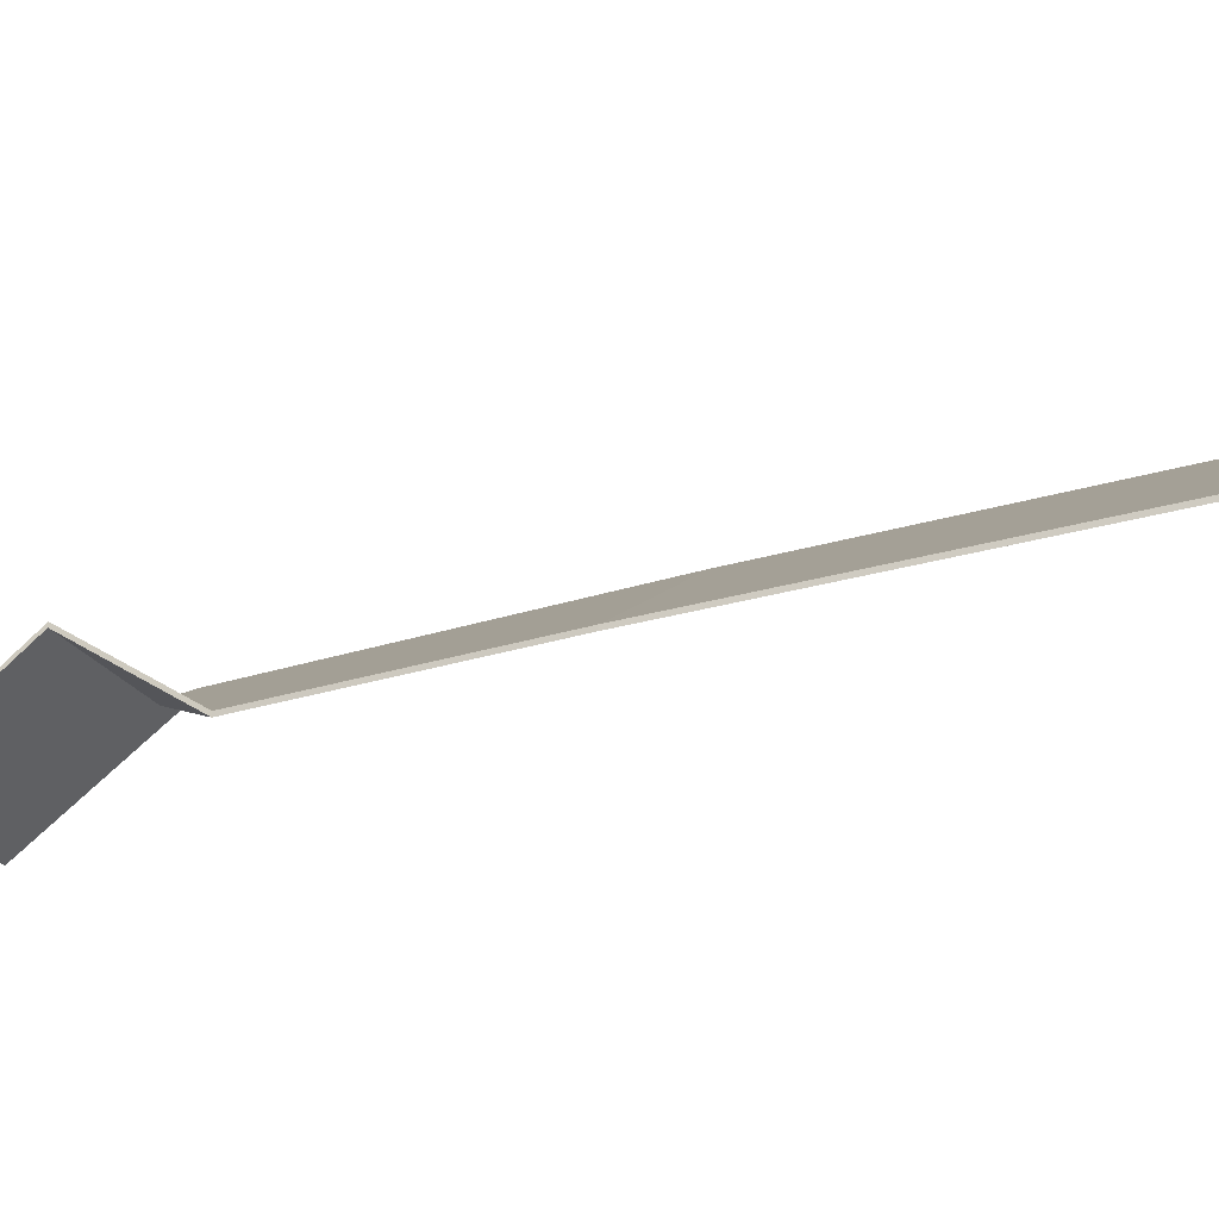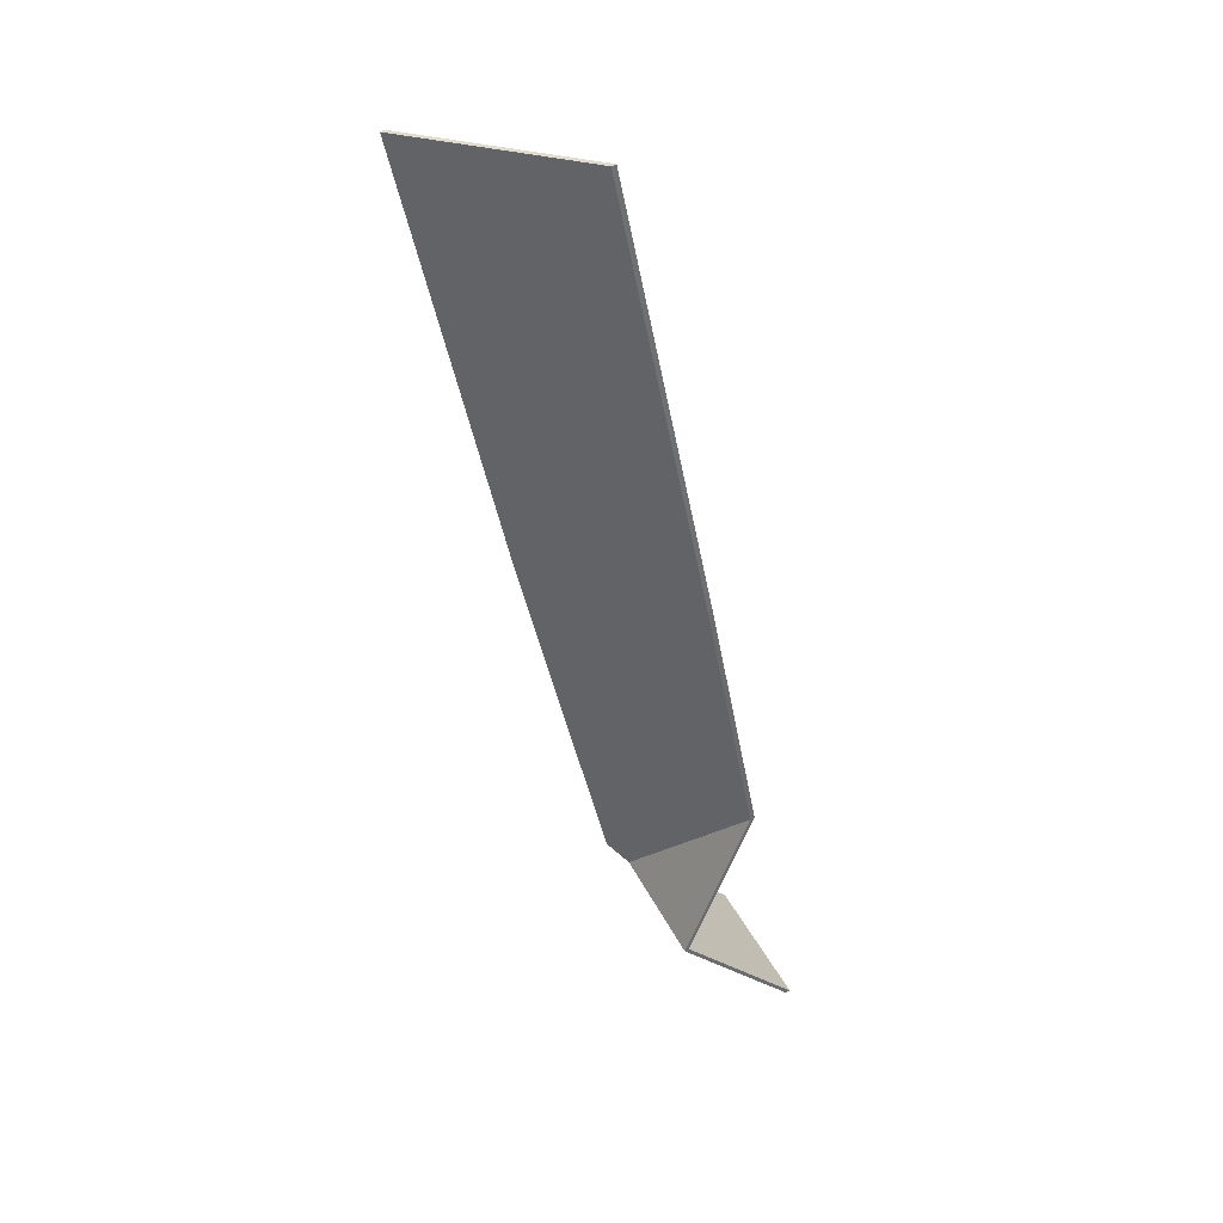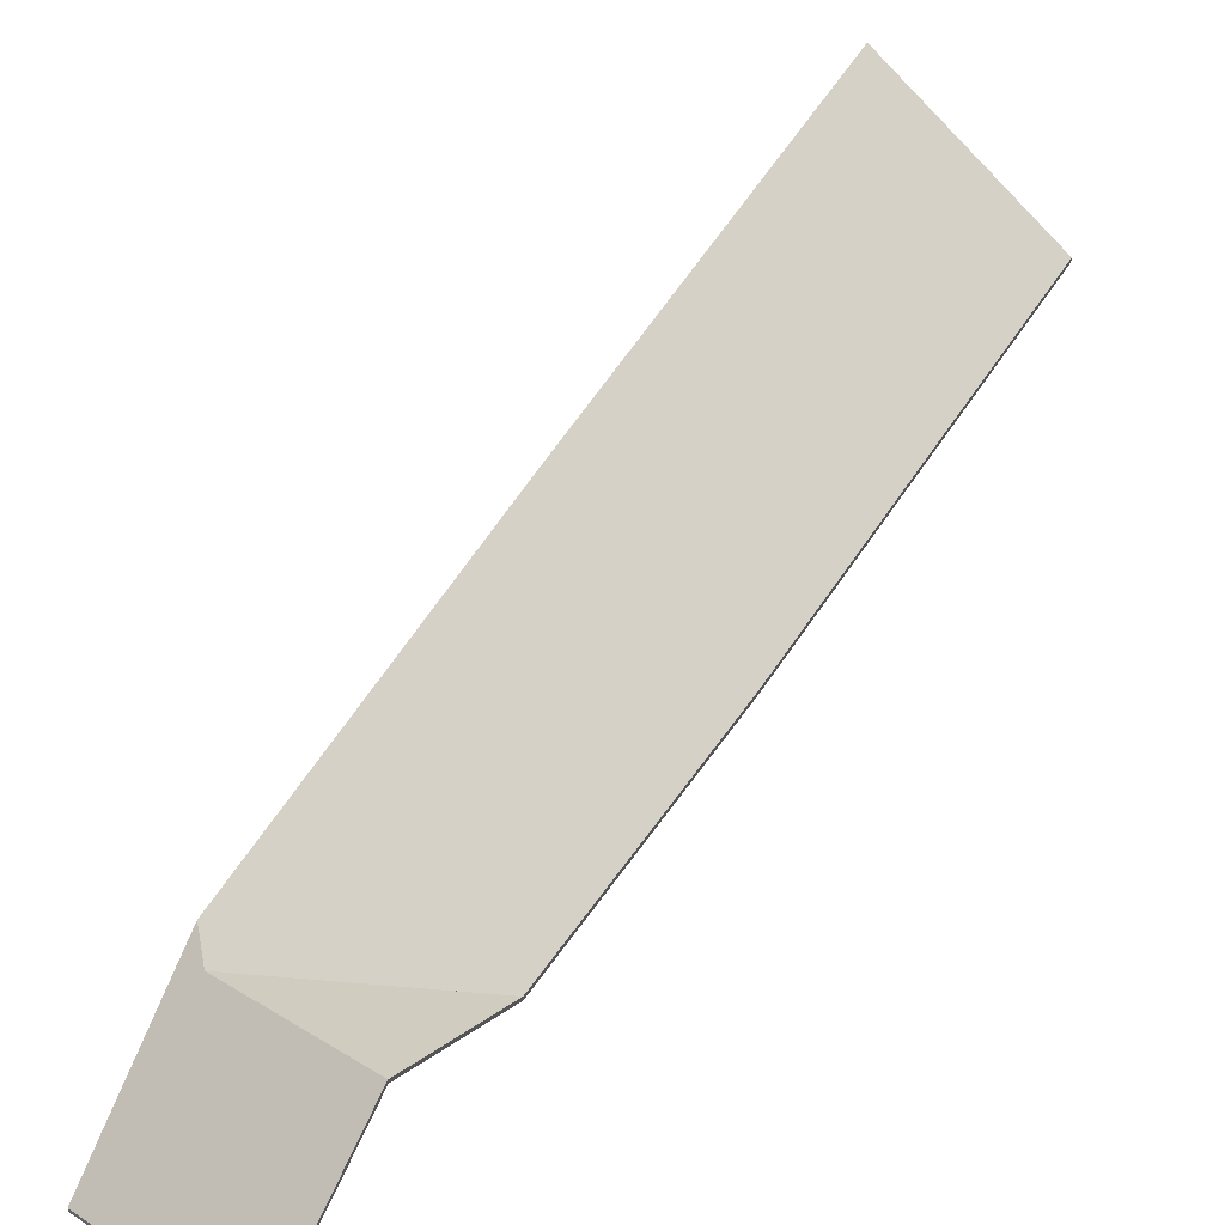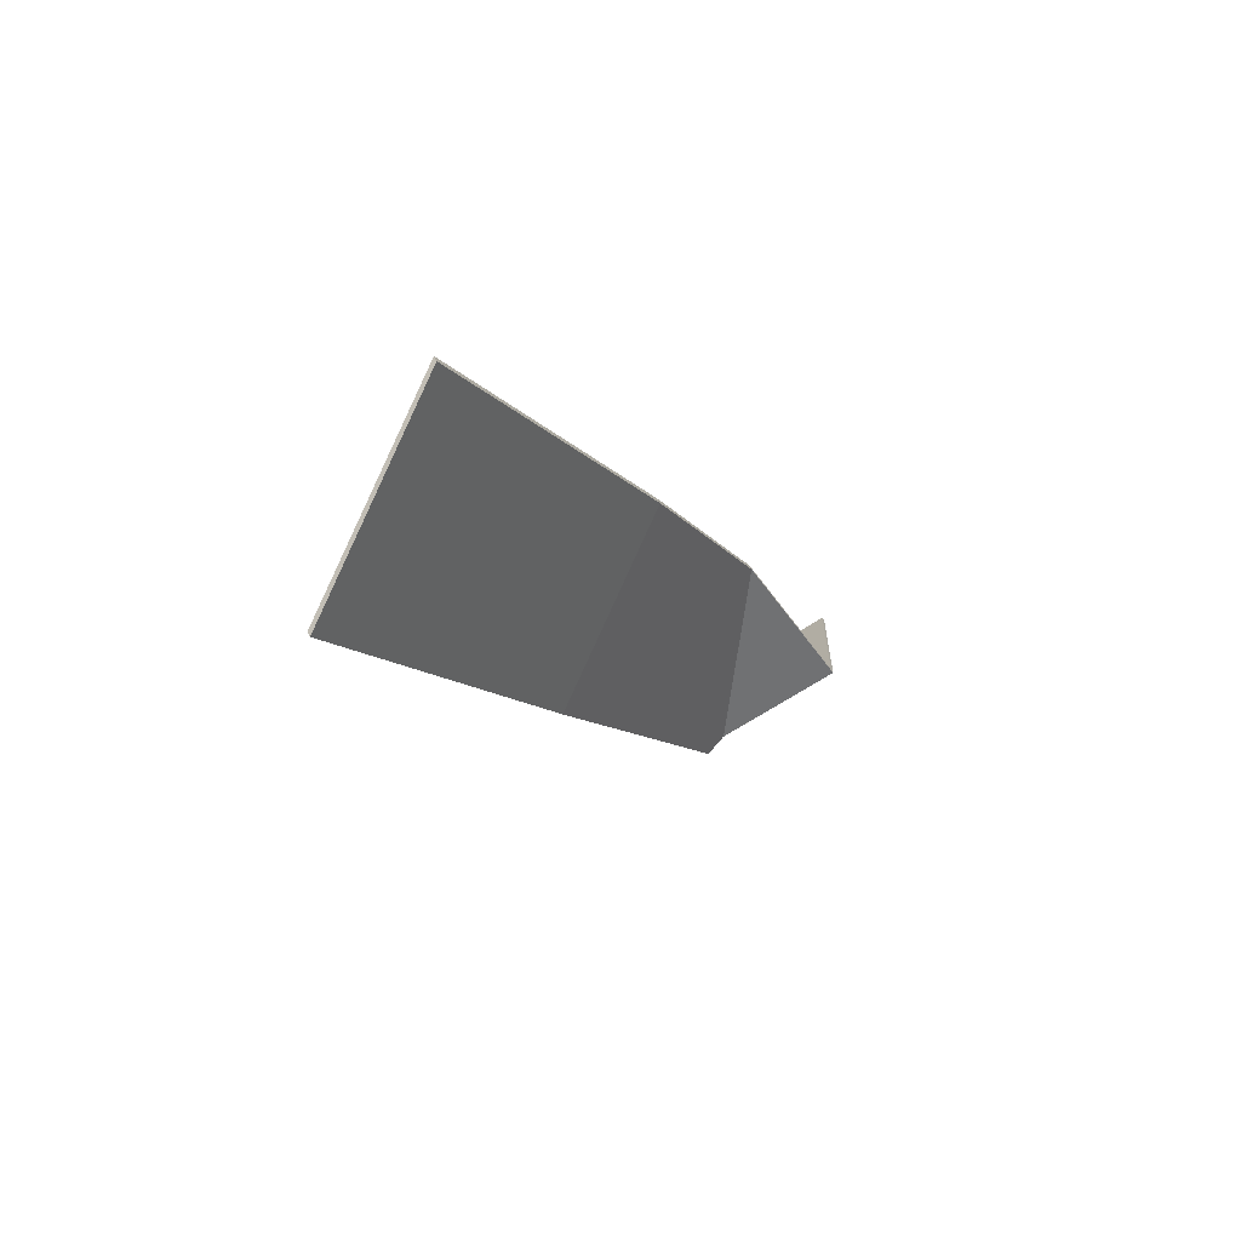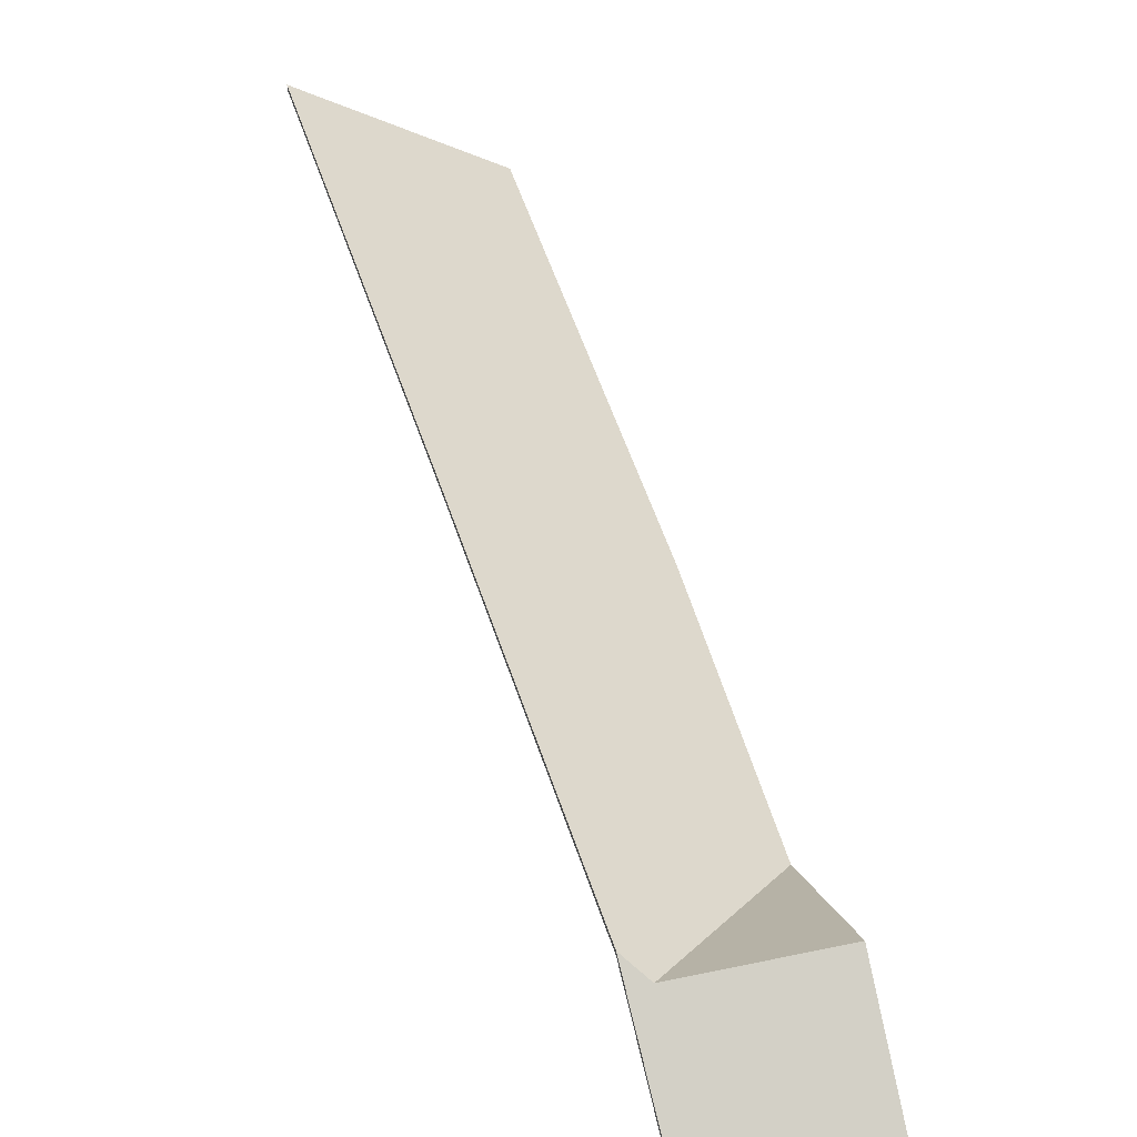
<metadata>
{"format":"obj","ext":"obj","renderer":"f3d","projection":"perspective","resolution":1024,"background":"white","views":[{"elev":-27.0,"azim":-41.2,"up":"+Y"},{"elev":63.4,"azim":-117.2,"up":"+Z"},{"elev":51.6,"azim":-125.0,"up":"+Y"},{"elev":67.9,"azim":153.5,"up":"+Z"},{"elev":47.1,"azim":-172.0,"up":"+Y"}]}
</metadata>
<code>
v 5.759 0.05027 3.014
v 5.681 -0.009827 3.049
v 5.681 -0.0121 3.049
v 5.759 0.048 3.014
v 5.666 0.04738 2.813
v 5.759 0.05027 3.014
v 5.759 0.048 3.014
v 5.666 0.04511 2.813
v 5.681 -0.009827 3.049
v 5.591 -0.009827 2.845
v 5.591 -0.0121 2.845
v 5.681 -0.0121 3.049
v 5.591 -0.009827 2.845
v 5.666 0.04738 2.813
v 5.666 0.04511 2.813
v 5.591 -0.0121 2.845
v 5.759 0.05027 3.014
v 5.666 0.04738 2.813
v 5.591 -0.009827 2.845
v 5.681 -0.009827 3.049
v 5.591 -0.0121 2.845
v 5.666 0.04511 2.813
v 5.759 0.048 3.014
v 5.681 -0.0121 3.049
v 5.666 0.04738 2.813
v 5.591 -0.009827 2.845
v 5.591 -0.0121 2.845
v 5.666 0.04511 2.813
v 5.591 -0.009827 2.845
v 5.539 -0.009827 2.72
v 5.539 -0.0121 2.72
v 5.591 -0.0121 2.845
v 5.586 0.04137 2.642
v 5.666 0.04738 2.813
v 5.666 0.04511 2.813
v 5.586 0.0391 2.642
v 5.539 -0.009827 2.72
v 5.574 0.03501 2.637
v 5.574 0.03274 2.637
v 5.539 -0.0121 2.72
v 5.574 0.03501 2.637
v 5.586 0.04137 2.642
v 5.586 0.0391 2.642
v 5.574 0.03274 2.637
v 5.666 0.04738 2.813
v 5.586 0.04137 2.642
v 5.574 0.03501 2.637
v 5.539 -0.009827 2.72
v 5.591 -0.009827 2.845
v 5.574 0.03274 2.637
v 5.586 0.0391 2.642
v 5.666 0.04511 2.813
v 5.591 -0.0121 2.845
v 5.539 -0.0121 2.72
v 5.574 0.03501 2.637
v 5.539 -0.009827 2.72
v 5.539 -0.0121 2.72
v 5.574 0.03274 2.637
v 5.514 0.03622 2.66
v 5.574 0.03501 2.637
v 5.574 0.03274 2.637
v 5.514 0.03395 2.66
v 5.539 -0.009827 2.72
v 5.514 0.03622 2.66
v 5.514 0.03395 2.66
v 5.539 -0.0121 2.72
v 5.574 0.03501 2.637
v 5.514 0.03622 2.66
v 5.539 -0.009827 2.72
v 5.539 -0.0121 2.72
v 5.514 0.03395 2.66
v 5.574 0.03274 2.637
v 5.514 0.03622 2.66
v 5.489 -0.009827 2.599
v 5.489 -0.0121 2.599
v 5.514 0.03395 2.66
v 5.574 0.03501 2.637
v 5.514 0.03622 2.66
v 5.514 0.03395 2.66
v 5.574 0.03274 2.637
v 5.489 -0.009827 2.599
v 5.555 -0.009827 2.575
v 5.555 -0.0121 2.575
v 5.489 -0.0121 2.599
v 5.586 0.04137 2.642
v 5.574 0.03501 2.637
v 5.574 0.03274 2.637
v 5.586 0.0391 2.642
v 5.555 -0.009827 2.575
v 5.586 0.04137 2.642
v 5.586 0.0391 2.642
v 5.555 -0.0121 2.575
v 5.489 -0.009827 2.599
v 5.514 0.03622 2.66
v 5.574 0.03501 2.637
v 5.555 -0.009827 2.575
v 5.586 0.04137 2.642
v 5.555 -0.0121 2.575
v 5.586 0.0391 2.642
v 5.574 0.03274 2.637
v 5.489 -0.0121 2.599
v 5.514 0.03395 2.66
f 1 2 3
f 1 3 4
f 5 6 7
f 5 7 8
f 9 10 11
f 9 11 12
f 13 14 15
f 13 15 16
f 17 18 19
f 17 19 20
f 21 22 23
f 21 23 24
f 25 26 27
f 25 27 28
f 29 30 31
f 29 31 32
f 33 34 35
f 33 35 36
f 37 38 39
f 37 39 40
f 41 42 43
f 41 43 44
f 45 46 47
f 45 47 48
f 45 48 49
f 50 51 52
f 50 52 53
f 50 53 54
f 55 56 57
f 55 57 58
f 59 60 61
f 59 61 62
f 63 64 65
f 63 65 66
f 67 68 69
f 70 71 72
f 73 74 75
f 73 75 76
f 77 78 79
f 77 79 80
f 81 82 83
f 81 83 84
f 85 86 87
f 85 87 88
f 89 90 91
f 89 91 92
f 93 94 95
f 93 95 96
f 96 95 97
f 98 99 100
f 98 100 101
f 101 100 102

</code>
